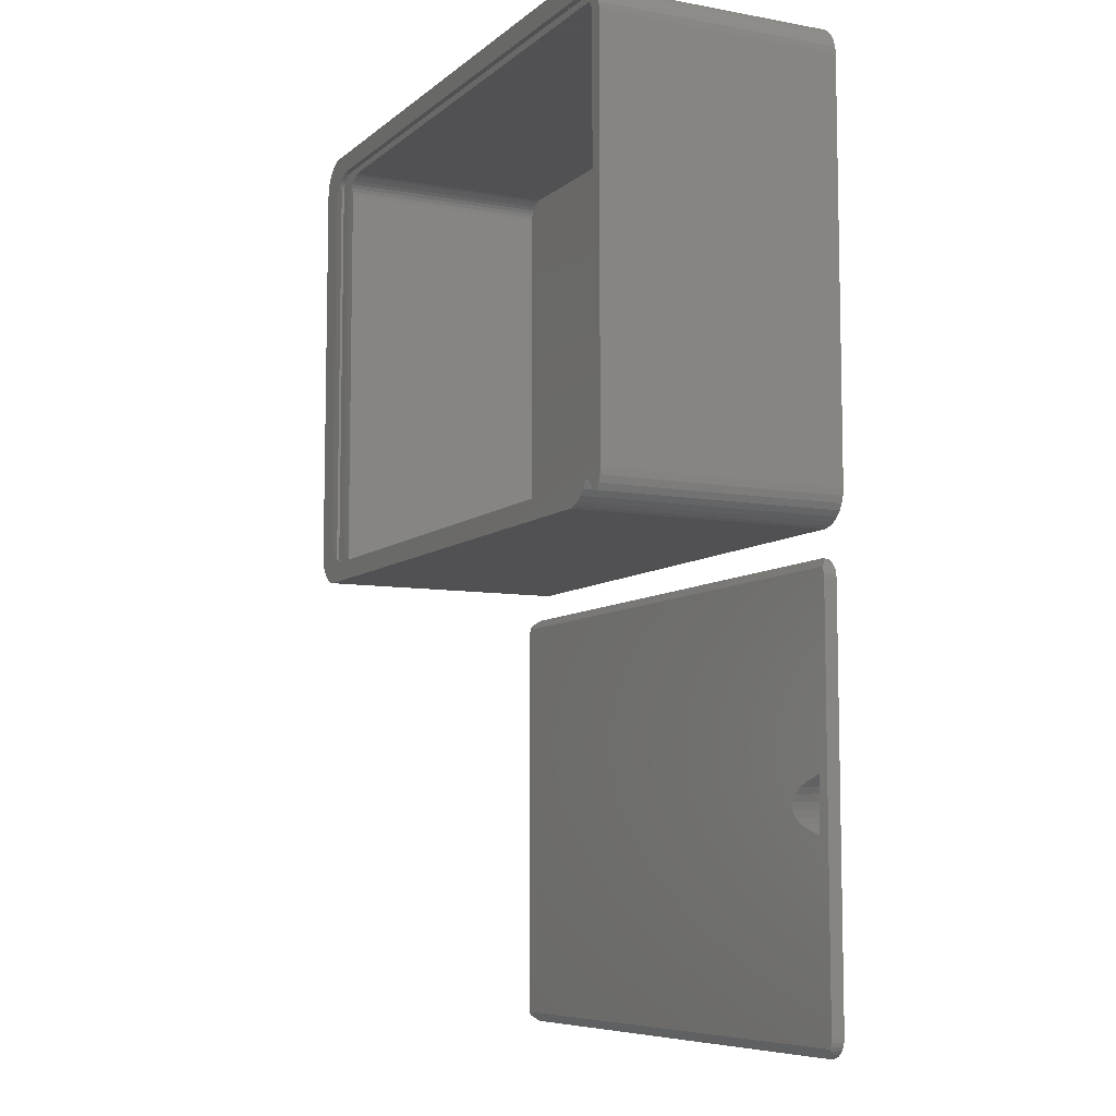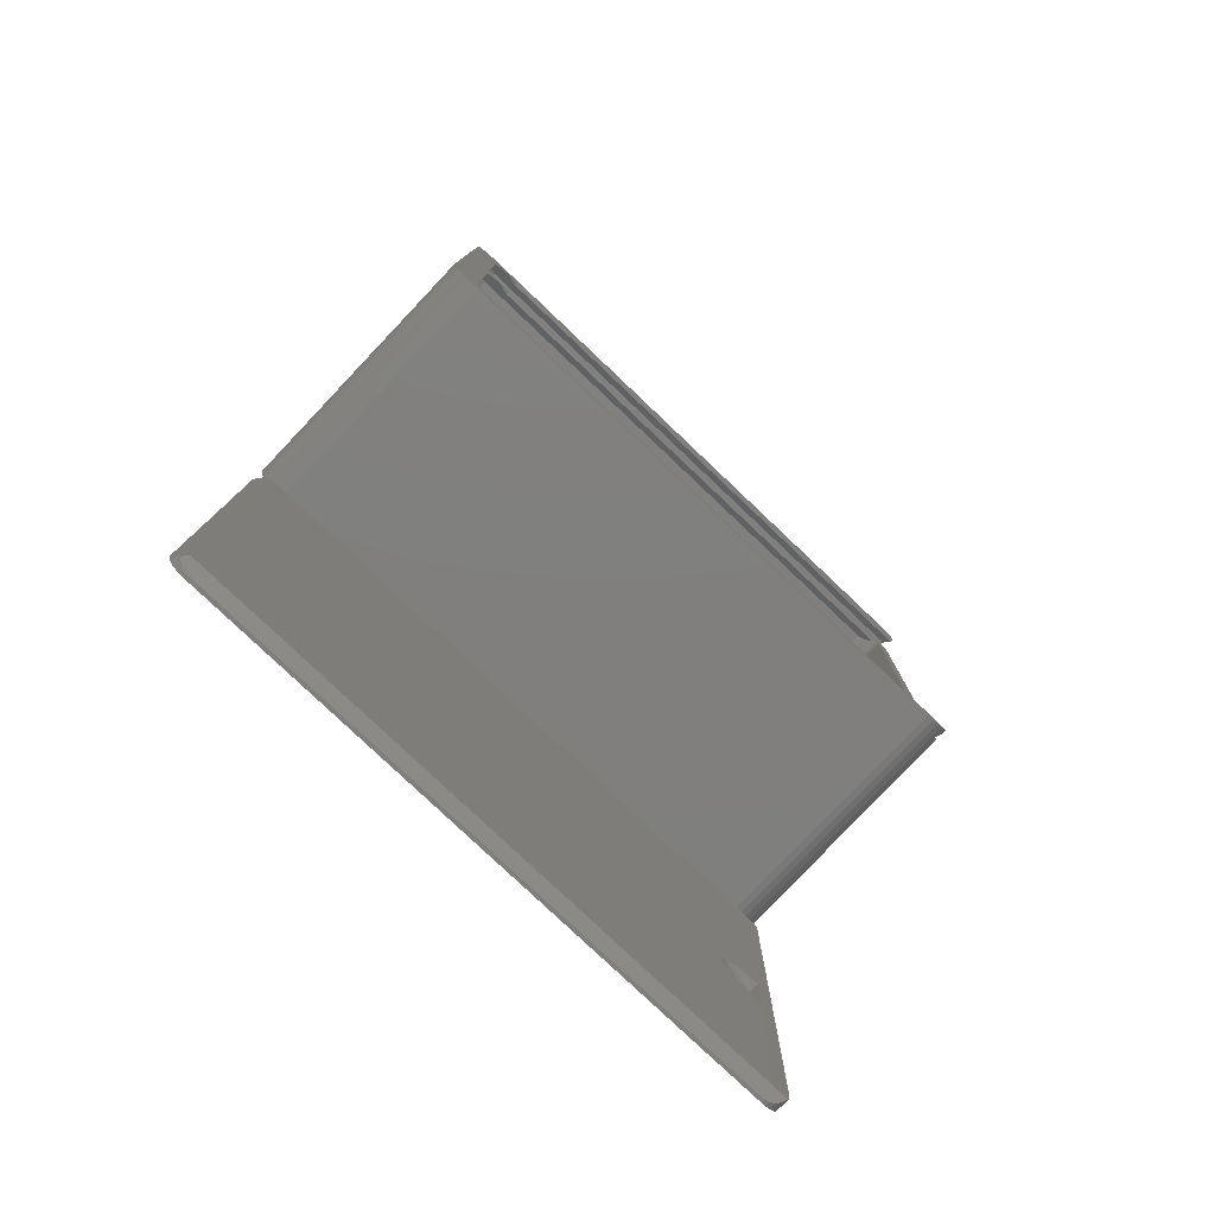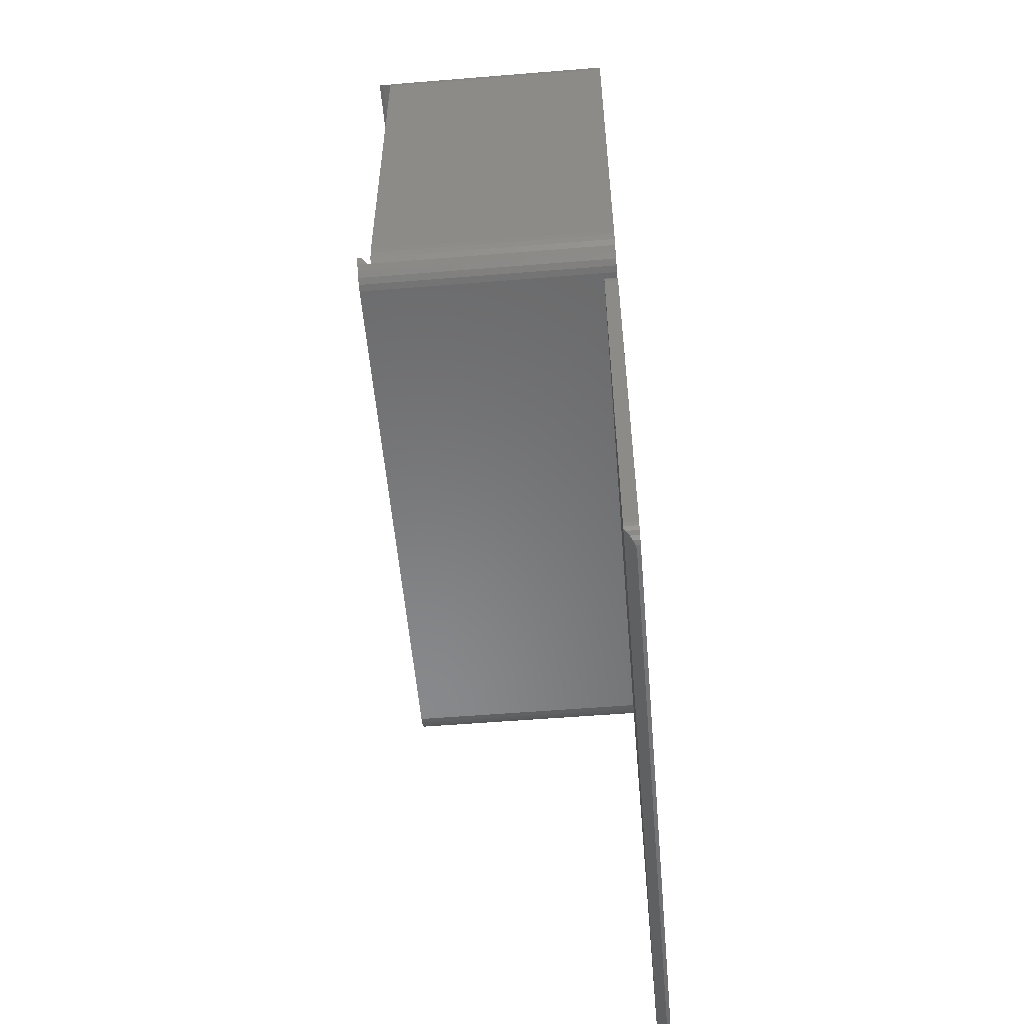
<metadata>
{"format":"stl","ext":"stl","renderer":"f3d","projection":"perspective","resolution":1024,"background":"white","views":[{"elev":-7.9,"azim":63.4,"up":"+Y"},{"elev":-79.5,"azim":-43.5,"up":"+Y"},{"elev":-55.1,"azim":94.9,"up":"+Y"}]}
</metadata>
<code>
# stl→obj: 346 verts, 692 faces
v 3.455 0.2447 0
v 4.477 0.02739 39
v 3.455 0.2447 39
v 4.477 0.02739 0
v 89.52 70.97 0
v 4.477 70.97 39
v 89.52 70.97 39
v 4.477 70.97 0
v 0 66 0
v 0.1093 67.04 39
v 0.1093 67.04 0
v 0 66 39
v 89.52 0.02739 0
v 94 5 0
v 93.89 3.96 0
v 94 66 0
v 93.57 2.966 0
v 93.05 2.061 0
v 93.89 67.04 0
v 92.35 1.284 0
v 93.57 68.03 0
v 91.5 0.6699 0
v 93.05 68.94 0
v 90.55 0.2447 0
v 92.35 69.72 0
v 91.5 70.33 0
v 90.55 70.76 0
v 0 5 0
v 3.455 70.76 0
v 2.5 0.6699 0
v 1.654 1.284 0
v 0.9549 2.061 0
v 2.5 70.33 0
v 0.4323 2.966 0
v 1.654 69.72 0
v 0.1093 3.96 0
v 0.9549 68.94 0
v 0.4323 68.03 0
v 0 5 39
v 92 66 37
v 94 66 37
v 93.89 67.04 37
v 94 5 37
v 91.93 66.62 37
v 93.57 68.03 37
v 92 5 37
v 91.74 67.22 37
v 93.05 68.94 37
v 93.89 3.96 37
v 91.43 67.76 37
v 93 68.98 37
v 91.93 4.376 37
v 93.57 2.966 37
v 91.24 67.97 37
v 8.477 67.97 37
v 4.686 68.98 37
v 7.455 67.76 37
v 6.5 67.33 37
v 5.654 66.72 37
v 4.073 68.85 37
v 3.5 68.6 37
v 4.955 65.94 37
v 2.993 68.23 37
v 2.573 67.76 37
v 4.109 64.04 37
v 2 66 37
v 4 63 37
v 2.259 67.22 37
v 91.74 3.78 37
v 93.05 2.061 37
v 91.43 3.237 37
v 93 2.016 37
v 91.24 3.027 37
v 8.477 3.027 37
v 4.686 2.016 37
v 7.455 3.245 37
v 6.5 3.67 37
v 5.654 4.284 37
v 3.5 2.402 37
v 4.955 5.061 37
v 2.066 4.376 37
v 4.432 5.966 37
v 2 5 37
v 4.109 6.96 37
v 4.073 2.147 37
v 4 8 37
v 2.066 66.62 37
v 4.432 65.03 37
v 2.993 2.771 37
v 2.573 3.237 37
v 2.259 3.78 37
v 89.52 0.02739 39
v 1.654 69.72 39
v 0.9549 68.94 39
v 0.1093 3.96 39
v 2.5 70.33 39
v 3.455 70.76 39
v 0.4323 68.03 39
v 90.55 70.76 39
v 90.55 0.2447 39
v 91.5 0.6699 39
v 2.5 0.6699 39
v 1.654 1.284 39
v 0.9549 2.061 39
v 0.4323 2.966 39
v 92.35 1.284 39
v 92.35 69.72 39
v 93 68.98 37.42
v 93.05 68.94 37.46
v 93.05 68.94 39
v 93.05 2.061 37.46
v 93.05 2.061 39
v 93 2.016 37.42
v 91.5 70.33 39
v 4.686 2.016 2
v 4.073 2.147 35
v 4.686 2.016 35
v 4.073 2.147 2
v 4.686 68.98 2
v 89.31 68.98 35.42
v 4.686 68.98 35.42
v 89.31 68.98 2
v 2 66 35
v 2.066 66.62 2
v 2.066 66.62 35
v 2 66 2
v 2 66 35.4
v 92 66 2
v 91.93 66.62 2
v 92 5 2
v 91.74 67.22 2
v 89.31 2.016 2
v 91.43 67.76 2
v 91.93 4.376 2
v 91.01 68.23 2
v 91.74 3.78 2
v 90.5 68.6 2
v 91.43 3.237 2
v 89.93 68.85 2
v 91.01 2.771 2
v 90.5 2.402 2
v 89.93 2.147 2
v 4.073 68.85 2
v 3.5 68.6 2
v 2 5 2
v 2.993 68.23 2
v 2.573 67.76 2
v 3.5 2.402 2
v 2.259 67.22 2
v 2.993 2.771 2
v 2.573 3.237 2
v 2.259 3.78 2
v 2.066 4.376 2
v 2 5 35.4
v 89.31 2.016 35
v 2.573 67.76 35
v 2.993 68.23 35
v 2.066 4.376 35
v 2 5 35
v 2.993 2.771 35
v 3.5 2.402 35
v 4.073 68.85 35.55
v 3.5 68.6 35.8
v 2.993 68.23 36.17
v 2.259 67.22 35
v 91.01 68.23 36.17
v 91.24 67.97 36.43
v 89.93 2.147 35.55
v 89.31 2.016 35.42
v 90.5 2.402 35.8
v 91.01 2.771 36.17
v 2.573 3.237 35
v 2.259 3.78 35
v 91.24 3.027 36.43
v 90.5 68.6 35.8
v 89.93 68.85 35.55
v 4.686 68.98 37.42
v 4.073 68.85 37.55
v 4 8 39
v 3.6 3.6 39
v 4 63 39
v 4.109 6.96 39
v 4.432 5.966 39
v 4.955 5.061 39
v 5.654 4.284 39
v 6.5 3.67 39
v 6.657 3.6 39
v 6.5 67.33 39
v 3.6 67.4 39
v 6.657 67.4 39
v 5.654 66.72 39
v 4.955 65.94 39
v 4.432 65.03 39
v 4.109 64.04 39
v 2 5 37.4
v 2 66 37.4
v 2.066 4.376 37.47
v 4.686 2.016 37.42
v 2.259 67.22 37.66
v 2.573 67.76 37.97
v 2.066 66.62 37.47
v 3.5 68.6 37.8
v 4.073 2.147 37.55
v 3.5 2.402 37.8
v 2.993 68.23 38.17
v 2.887 68.11 38.29
v 2.993 2.771 38.17
v 2.259 3.78 37.66
v 2.573 3.237 37.97
v 2.887 2.887 38.29
v 7.455 67.76 38.64
v 93.59 67.97 38.43
v 8.477 67.97 38.43
v 93.57 68.03 38.37
v 93.59 3.027 38.43
v 93.57 2.966 38.37
v 7.455 3.245 38.64
v 8.477 3.027 38.43
v 93.59 67.97 39
v 93.57 68.03 39
v 8.477 67.97 39
v 7.455 67.76 39
v 93.59 3.027 39
v 93.57 2.966 39
v 8.477 3.027 39
v 7.455 3.245 39
v 3.6 3.6 37
v 6.657 3.6 37
v 3.6 67.4 37
v 6.657 67.4 37
v 2.066 4.376 35.47
v 4.686 2.016 35.42
v 2.259 67.22 35.66
v 2.573 67.76 35.97
v 2.066 66.62 35.47
v 4.073 2.147 35.55
v 3.5 2.402 35.8
v 2.887 68.11 36.29
v 2.993 2.771 36.17
v 2.259 3.78 35.66
v 2.573 3.237 35.97
v 2.887 2.887 36.29
v 7.455 67.76 36.64
v 8.477 67.97 36.43
v 8.477 3.027 36.43
v 7.455 3.245 36.64
v 90 -33.34 2
v 89.99 -33.35 1.961
v 90 -34.14 2
v 90 -33.69 2
v 89.75 -34.05 1.222
v 90 -41.47 2
v 89.99 -41.45 1.961
v 89.87 -41.45 2
v 89.56 -39.9 0.6381
v 89.75 -40.75 1.222
v 89.43 -38.95 0.2337
v 85.37 -39.9 2
v 83.99 -38.95 2
v 90 -34.23 2
v 90 -41.11 2
v 90 -41.46 2
v 87.35 -40.75 2
v 90 -40.66 2
v 89.87 -33.35 2
v 87.35 -34.05 2
v 83.99 -35.85 2
v 89.36 -36.88 0.02705
v 89.43 -35.85 0.2337
v 83.29 -36.88 2
v 89.56 -34.9 0.6381
v 85.37 -34.9 2
v 89.36 -37.92 0.02705
v 83.29 -37.92 2
v 90 -40.57 2
v 90 -33.33 2
v 89.93 -4.147 0
v 89.31 -4.016 0.5164
v 89.93 -4.147 0.6468
v 89.31 -4.016 0
v 2.686 -70.78 0
v 89.31 -70.78 0.5164
v 2.686 -70.78 0.5164
v 89.31 -70.78 0
v 91.93 -68.42 2
v 92 -67.8 0
v 92 -67.8 2
v 91.93 -68.42 0
v 92 -7 0
v 91.74 -69.02 0
v 91.43 -69.56 0
v 91.93 -6.376 0
v 91.01 -70.03 0
v 91.74 -5.78 0
v 90.5 -70.4 0
v 91.43 -5.237 0
v 89.93 -70.65 0
v 91.01 -4.771 0
v 90.5 -4.402 0
v 2.686 -4.016 0
v -7.813e-15 -67.8 0
v 2.073 -70.65 0
v 1.5 -70.4 0
v -3.674e-16 -7 0
v 0.9926 -70.03 0
v 2.073 -4.147 0
v 0.5729 -69.56 0
v 1.5 -4.402 0
v 0.2594 -69.02 0
v 0.9926 -4.771 0
v 0.06556 -68.42 0
v 0.5729 -5.237 0
v 0.2594 -5.78 0
v 0.06556 -6.376 0
v 92 -7 2
v 91.58 -5.5 2
v 91.93 -6.376 2
v 91.74 -5.78 2
v 1.5 -5.5 2
v 91.58 -69.3 2
v 91.74 -69.02 2
v 1.5 -69.3 2
v -3.674e-16 -7 0.5
v -7.813e-15 -67.8 0.5
v 2.686 -4.016 0.5164
v 91.01 -70.03 1.271
v 91.43 -69.56 1.737
v 90.5 -4.402 0.9019
v 91.01 -4.771 1.271
v 89.93 -70.65 0.6468
v 90.5 -70.4 0.9019
v 0.5729 -69.56 1.073
v 0.9926 -70.03 1.271
v 0.8874 -69.91 1.387
v 2.073 -4.147 0.6468
v 1.5 -4.402 0.9019
v 91.43 -5.237 1.737
v 0.06556 -6.376 0.5656
v 1.5 -70.4 0.9019
v 0.06556 -68.42 0.5656
v 0.2594 -69.02 0.7594
v 2.073 -70.65 0.6468
v 0.2594 -5.78 0.7594
v 0.5729 -5.237 1.073
v 0.9926 -4.771 1.271
v 0.8874 -4.887 1.387
f 1 2 3
f 2 1 4
f 5 6 7
f 6 5 8
f 9 10 11
f 10 9 12
f 13 14 15
f 14 13 16
f 13 15 17
f 5 16 13
f 13 17 18
f 16 5 19
f 13 18 20
f 19 5 21
f 13 20 22
f 21 5 23
f 13 22 24
f 23 5 25
f 25 5 26
f 26 5 27
f 4 5 13
f 4 8 5
f 28 4 1
f 4 28 8
f 8 9 29
f 28 1 30
f 28 30 31
f 8 28 9
f 28 31 32
f 29 9 33
f 28 32 34
f 33 9 35
f 28 34 36
f 35 9 37
f 37 9 38
f 38 9 11
f 28 12 9
f 12 28 39
f 40 41 42
f 41 40 43
f 44 42 45
f 46 43 40
f 47 45 48
f 43 46 49
f 50 48 51
f 52 49 46
f 49 52 53
f 42 44 40
f 45 47 44
f 48 50 47
f 51 54 50
f 51 55 54
f 56 55 51
f 56 57 55
f 56 58 57
f 56 59 58
f 60 59 56
f 61 59 60
f 59 61 62
f 63 62 61
f 64 62 63
f 65 66 67
f 68 62 64
f 69 53 52
f 53 69 70
f 71 70 69
f 70 71 72
f 73 72 71
f 74 72 73
f 74 75 72
f 76 75 74
f 77 75 76
f 78 75 77
f 79 78 80
f 81 80 82
f 83 82 84
f 78 85 75
f 83 84 86
f 82 83 81
f 67 66 86
f 87 62 68
f 83 86 66
f 62 87 88
f 78 79 85
f 66 88 87
f 80 89 79
f 88 66 65
f 80 90 89
f 80 91 90
f 80 81 91
f 43 16 41
f 16 43 14
f 4 92 2
f 92 4 13
f 37 93 35
f 93 37 94
f 36 39 28
f 39 36 95
f 42 21 45
f 21 42 19
f 29 96 97
f 96 29 33
f 8 97 6
f 97 8 29
f 33 93 96
f 93 33 35
f 11 98 38
f 98 11 10
f 38 94 37
f 94 38 98
f 27 7 99
f 7 27 5
f 13 100 92
f 100 13 24
f 24 101 100
f 101 24 22
f 31 102 103
f 102 31 30
f 31 104 32
f 104 31 103
f 34 95 36
f 95 34 105
f 22 106 101
f 106 22 20
f 30 3 102
f 3 30 1
f 32 105 34
f 105 32 104
f 51 107 108
f 109 107 110
f 107 109 108
f 107 51 25
f 23 51 48
f 51 23 25
f 45 23 48
f 23 45 21
f 41 19 42
f 19 41 16
f 106 111 112
f 113 106 72
f 111 106 113
f 72 18 70
f 20 72 106
f 72 20 18
f 49 14 43
f 14 49 15
f 53 15 49
f 15 53 17
f 70 17 53
f 17 70 18
f 26 99 114
f 99 26 27
f 25 114 107
f 114 25 26
f 115 116 117
f 116 115 118
f 119 120 121
f 120 119 122
f 123 124 125
f 124 123 126
f 123 127 126
f 122 128 129
f 128 122 130
f 122 129 131
f 132 130 122
f 122 131 133
f 130 132 134
f 122 133 135
f 134 132 136
f 122 135 137
f 136 132 138
f 122 137 139
f 138 132 140
f 140 132 141
f 141 132 142
f 119 132 122
f 119 115 132
f 126 119 143
f 119 126 115
f 126 143 144
f 145 115 126
f 126 144 146
f 115 145 118
f 126 146 147
f 118 145 148
f 126 147 149
f 148 145 150
f 126 149 124
f 150 145 151
f 151 145 152
f 152 145 153
f 154 126 127
f 126 154 145
f 130 40 128
f 40 130 46
f 132 117 155
f 117 132 115
f 156 146 157
f 146 156 147
f 158 145 159
f 145 158 153
f 145 154 159
f 148 160 161
f 160 148 150
f 144 162 163
f 162 144 143
f 143 121 162
f 121 143 119
f 157 163 164
f 144 157 146
f 157 144 163
f 125 149 165
f 149 125 124
f 165 147 156
f 147 165 149
f 133 166 135
f 166 133 167
f 50 167 133
f 167 50 54
f 168 155 169
f 142 155 168
f 132 155 142
f 140 170 171
f 170 140 141
f 118 161 116
f 161 118 148
f 160 151 172
f 151 160 150
f 173 153 158
f 153 173 152
f 141 168 170
f 168 141 142
f 134 46 130
f 46 134 52
f 172 152 173
f 152 172 151
f 138 174 71
f 171 138 140
f 138 171 174
f 71 174 73
f 129 47 131
f 47 129 44
f 128 44 129
f 44 128 40
f 135 175 137
f 175 135 166
f 139 120 122
f 120 139 176
f 137 176 139
f 176 137 175
f 138 69 136
f 69 138 71
f 136 52 134
f 52 136 69
f 131 50 133
f 50 131 47
f 60 177 178
f 177 60 56
f 179 180 181
f 182 180 179
f 183 180 182
f 184 180 183
f 185 180 184
f 186 180 185
f 180 186 187
f 188 189 190
f 191 189 188
f 192 189 191
f 193 189 192
f 194 189 193
f 181 189 194
f 189 181 180
f 195 66 196
f 66 195 83
f 81 195 197
f 195 81 83
f 56 108 177
f 108 56 51
f 72 198 113
f 198 72 75
f 199 64 200
f 64 199 68
f 196 87 201
f 87 196 66
f 61 178 202
f 178 61 60
f 79 203 85
f 203 79 204
f 63 202 205
f 202 63 61
f 200 205 206
f 205 200 63
f 63 200 64
f 201 68 199
f 68 201 87
f 85 198 75
f 198 85 203
f 89 204 79
f 204 89 207
f 90 208 209
f 208 90 91
f 91 197 208
f 197 91 81
f 207 209 210
f 89 209 207
f 209 89 90
f 177 190 189
f 190 177 211
f 108 212 213
f 205 189 206
f 211 177 213
f 189 205 202
f 178 189 202
f 189 178 177
f 108 213 177
f 212 108 214
f 214 108 109
f 113 215 216
f 198 187 217
f 198 217 218
f 187 198 180
f 215 113 218
f 203 180 198
f 207 180 204
f 180 207 210
f 113 216 111
f 218 113 198
f 180 203 204
f 209 180 210
f 180 195 189
f 180 209 208
f 196 189 195
f 197 180 208
f 201 189 196
f 180 197 195
f 200 189 199
f 189 200 206
f 189 201 199
f 110 219 220
f 107 219 110
f 114 219 107
f 99 219 114
f 7 219 99
f 7 221 219
f 6 221 7
f 6 222 221
f 6 188 222
f 6 191 188
f 97 191 6
f 96 191 97
f 93 191 96
f 191 93 192
f 98 192 94
f 94 192 93
f 223 112 224
f 223 106 112
f 223 101 106
f 223 100 101
f 223 92 100
f 225 92 223
f 225 2 92
f 226 2 225
f 186 2 226
f 185 2 186
f 103 185 184
f 95 184 183
f 39 183 182
f 39 182 179
f 185 3 2
f 181 12 179
f 10 192 98
f 39 179 12
f 192 10 193
f 183 39 95
f 12 193 10
f 185 102 3
f 193 12 194
f 185 103 102
f 194 12 181
f 184 104 103
f 184 105 104
f 184 95 105
f 212 220 219
f 220 212 214
f 214 110 220
f 110 214 109
f 224 215 223
f 215 224 216
f 112 216 224
f 216 112 111
f 213 219 221
f 219 213 212
f 215 225 223
f 225 215 218
f 190 211 222
f 190 222 188
f 211 221 222
f 221 211 213
f 225 217 226
f 217 225 218
f 226 217 187
f 187 186 226
f 86 227 67
f 84 227 86
f 82 227 84
f 80 227 82
f 78 227 80
f 77 227 78
f 227 77 228
f 58 229 230
f 59 229 58
f 62 229 59
f 88 229 62
f 65 229 88
f 67 229 65
f 229 67 227
f 158 154 231
f 154 158 159
f 155 232 169
f 232 155 117
f 233 156 234
f 156 233 165
f 127 125 235
f 125 127 123
f 161 236 116
f 236 161 237
f 234 164 238
f 164 234 157
f 157 234 156
f 235 165 233
f 165 235 125
f 116 232 117
f 232 116 236
f 160 237 161
f 237 160 239
f 172 240 241
f 240 172 173
f 173 231 240
f 231 173 158
f 239 241 242
f 160 241 239
f 241 160 172
f 121 230 229
f 230 121 243
f 164 229 238
f 243 121 244
f 229 164 163
f 120 244 121
f 162 229 163
f 244 120 167
f 229 162 121
f 175 167 120
f 167 175 166
f 175 120 176
f 169 245 174
f 170 174 171
f 245 169 232
f 237 242 232
f 174 170 169
f 169 170 168
f 245 232 242
f 242 237 239
f 237 232 236
f 242 228 246
f 242 246 245
f 228 242 227
f 241 227 242
f 227 154 229
f 227 241 240
f 127 229 154
f 231 227 240
f 235 229 127
f 227 231 154
f 234 229 233
f 229 234 238
f 229 235 233
f 173 158 158
f 158 158 159
f 165 156 157
f 165 157 156
f 244 54 55
f 54 244 167
f 174 74 73
f 74 174 245
f 230 243 57
f 57 58 230
f 243 55 57
f 55 243 244
f 74 246 76
f 246 74 245
f 76 246 228
f 228 77 76
f 247 247 248
f 249 250 251
f 252 253 254
f 255 256 257
f 257 258 255
f 258 257 259
f 260 249 251
f 253 261 256
f 261 253 262
f 256 254 253
f 254 256 263
f 255 263 256
f 263 255 258
f 261 264 256
f 251 265 266
f 265 251 248
f 248 250 247
f 250 248 251
f 267 268 269
f 268 267 270
f 266 271 251
f 271 266 272
f 272 269 271
f 269 272 267
f 262 262 253
f 252 262 253
f 273 259 257
f 259 273 274
f 251 275 260
f 275 251 256
f 247 276 248
f 248 276 265
f 264 275 256
f 270 273 268
f 273 270 274
f 251 271 269
f 257 251 269
f 251 257 256
f 273 269 268
f 269 273 257
f 277 278 279
f 278 277 280
f 281 282 283
f 282 281 284
f 285 286 287
f 286 285 288
f 284 286 288
f 286 284 289
f 284 288 290
f 280 289 284
f 284 290 291
f 289 280 292
f 284 291 293
f 292 280 294
f 284 293 295
f 294 280 296
f 284 295 297
f 296 280 298
f 298 280 299
f 299 280 277
f 281 280 284
f 281 300 280
f 301 281 302
f 281 301 300
f 301 302 303
f 304 300 301
f 301 303 305
f 300 304 306
f 301 305 307
f 306 304 308
f 301 307 309
f 308 304 310
f 301 309 311
f 310 304 312
f 313 304 314
f 312 304 313
f 287 289 315
f 289 287 286
f 316 315 317
f 315 260 287
f 316 317 318
f 275 287 260
f 315 316 267
f 264 287 275
f 315 276 247
f 315 265 276
f 315 266 265
f 315 272 266
f 315 267 272
f 316 270 267
f 270 319 274
f 319 270 316
f 315 247 247
f 315 247 250
f 315 250 249
f 315 249 260
f 261 287 264
f 262 287 261
f 262 287 262
f 252 287 262
f 254 287 252
f 263 287 254
f 258 287 263
f 259 287 258
f 320 287 259
f 285 320 321
f 287 320 285
f 274 320 259
f 322 274 319
f 274 322 320
f 301 323 304
f 323 301 324
f 280 325 278
f 325 280 300
f 326 291 327
f 291 326 293
f 315 292 317
f 292 315 289
f 298 328 329
f 328 298 299
f 295 330 297
f 330 295 331
f 297 282 284
f 282 297 330
f 293 331 295
f 331 293 326
f 321 288 285
f 288 321 290
f 327 321 320
f 321 327 290
f 290 327 291
f 305 332 307
f 332 305 333
f 332 333 334
f 306 325 300
f 325 306 335
f 308 335 306
f 335 308 336
f 299 279 328
f 279 299 277
f 296 329 337
f 329 296 298
f 317 294 318
f 294 317 292
f 323 314 304
f 314 323 338
f 318 337 316
f 337 318 294
f 337 294 296
f 305 339 333
f 339 305 303
f 309 340 311
f 340 309 341
f 311 324 301
f 324 311 340
f 302 283 342
f 283 302 281
f 303 342 339
f 342 303 302
f 343 312 313
f 312 343 344
f 338 313 314
f 313 338 343
f 344 345 310
f 344 310 312
f 345 344 346
f 310 336 308
f 336 310 345
f 307 341 309
f 341 307 332
f 329 316 337
f 316 278 319
f 328 316 329
f 319 278 325
f 316 328 278
f 335 319 325
f 278 328 279
f 345 319 336
f 319 345 346
f 319 335 336
f 282 320 322
f 333 322 334
f 322 333 339
f 282 322 283
f 342 322 339
f 331 320 282
f 322 342 283
f 320 326 327
f 320 331 326
f 331 282 330
f 344 319 346
f 319 323 322
f 319 344 343
f 324 322 323
f 338 319 343
f 340 322 324
f 319 338 323
f 332 322 341
f 322 332 334
f 322 340 341

</code>
